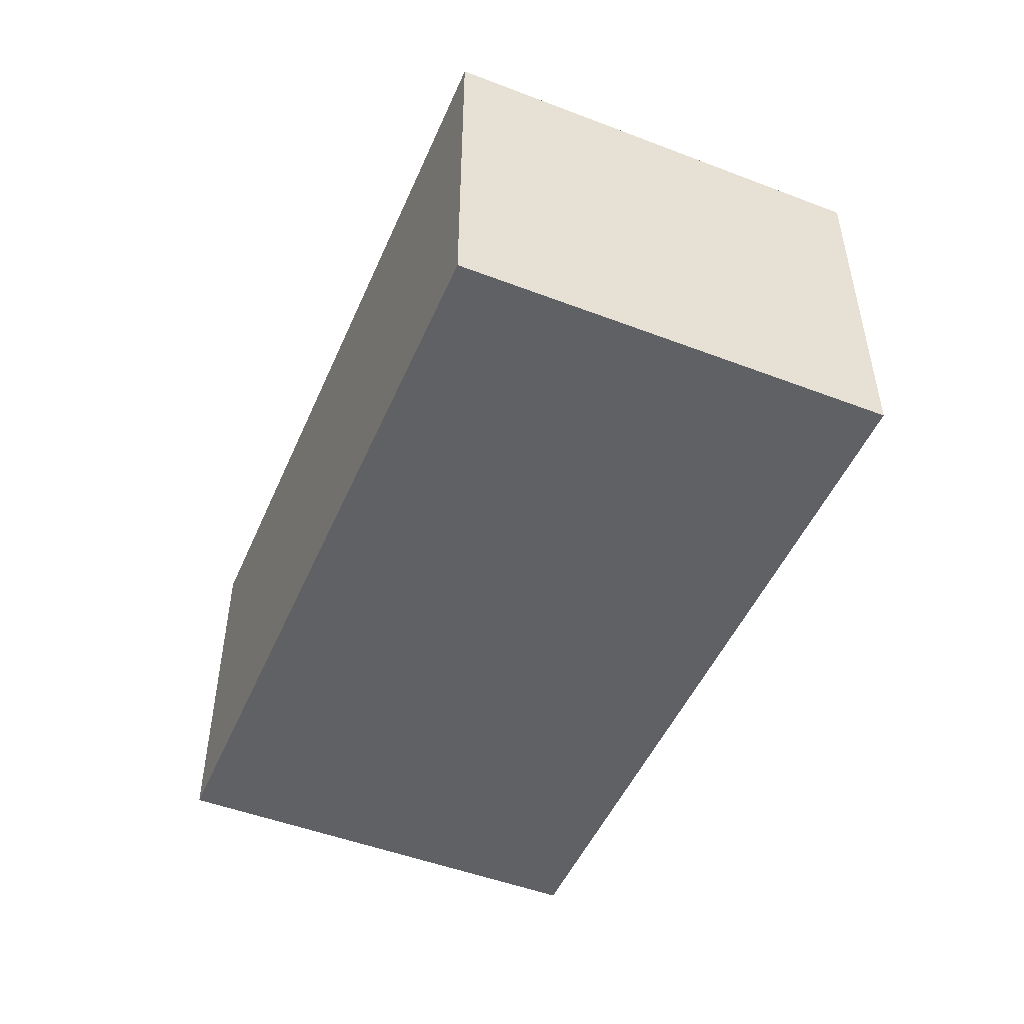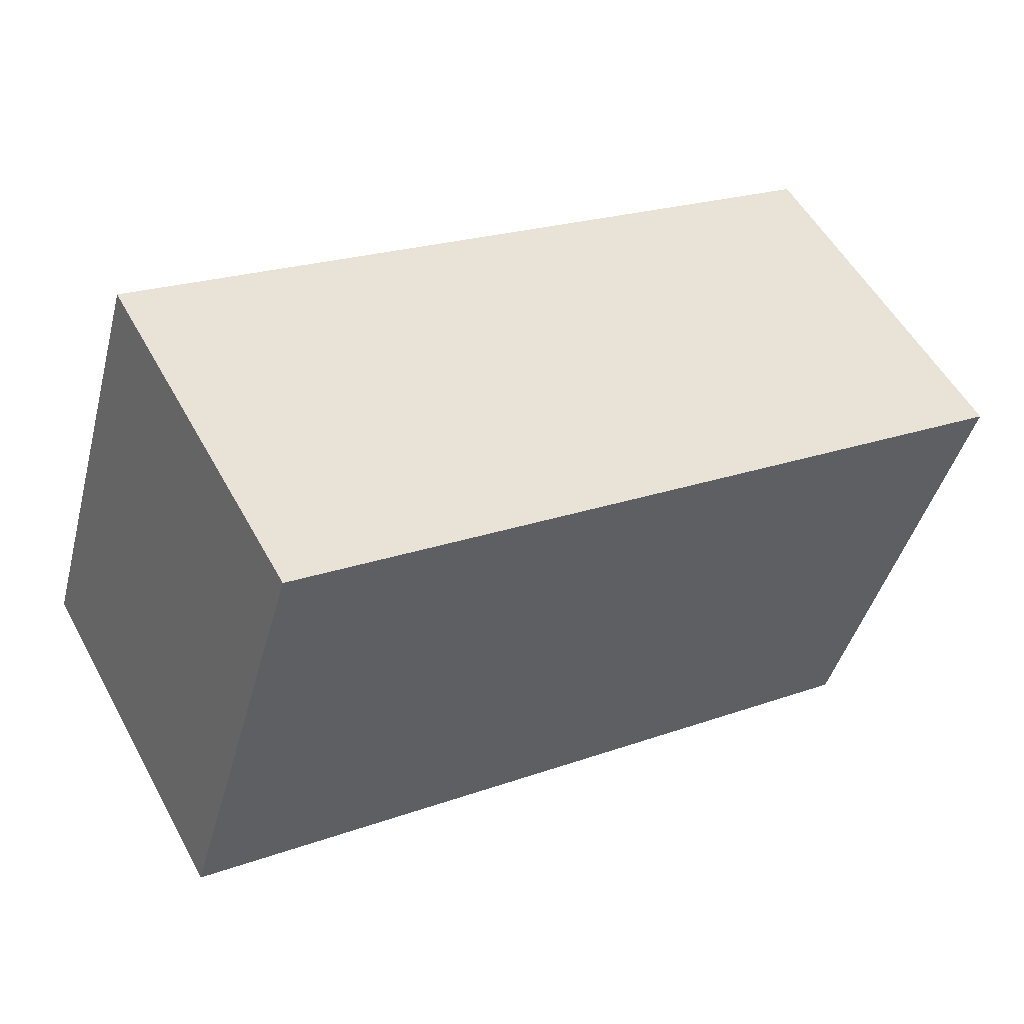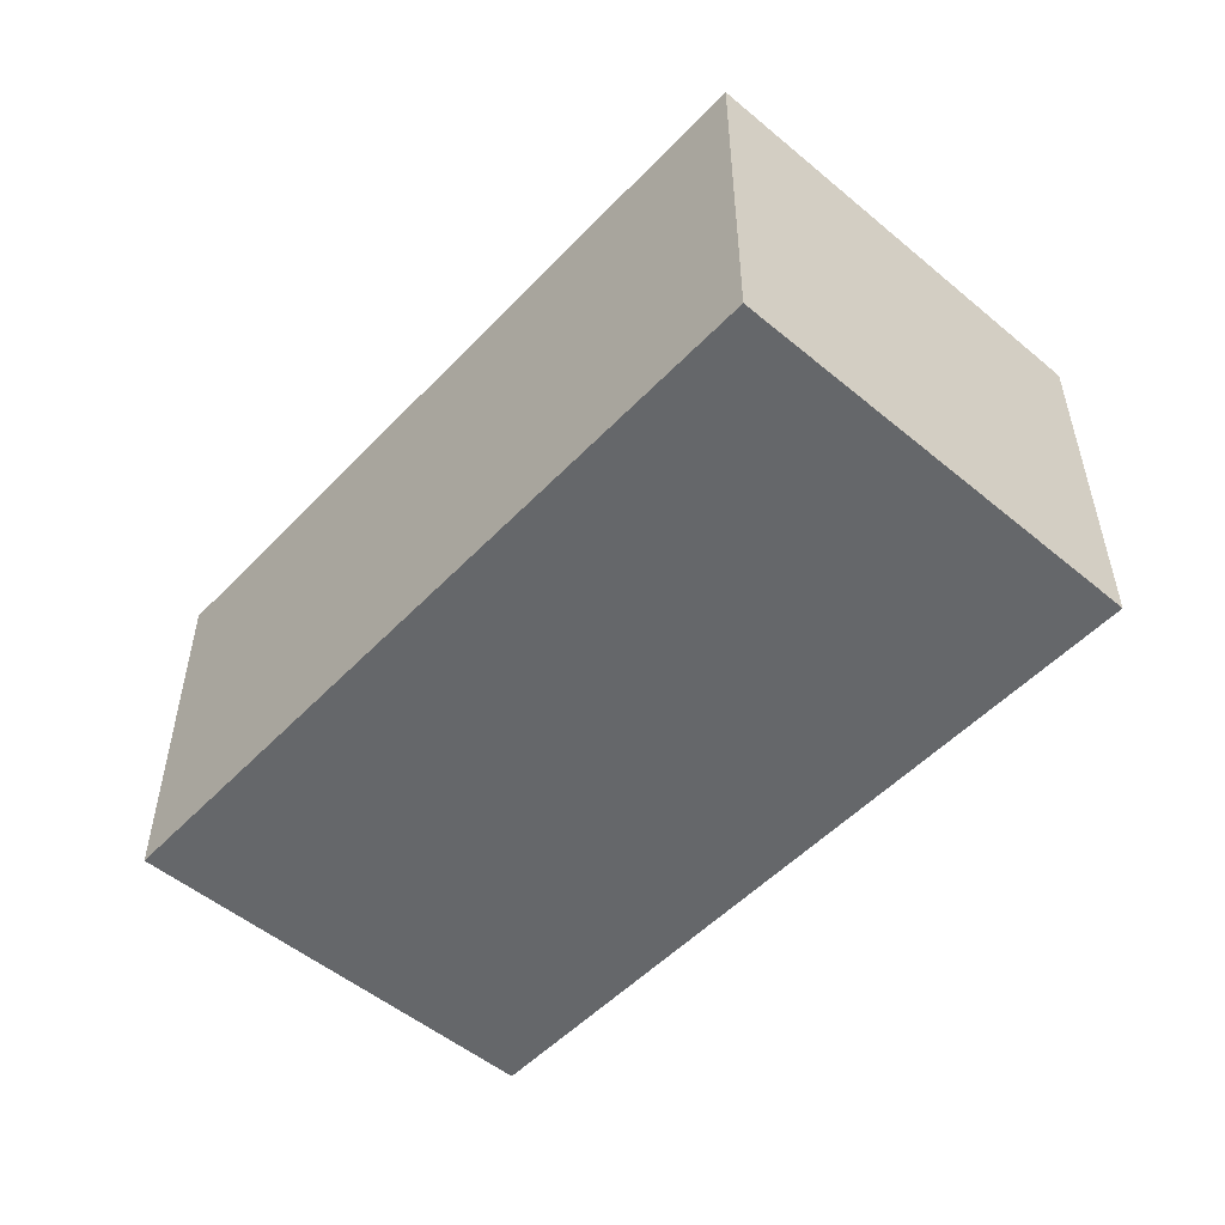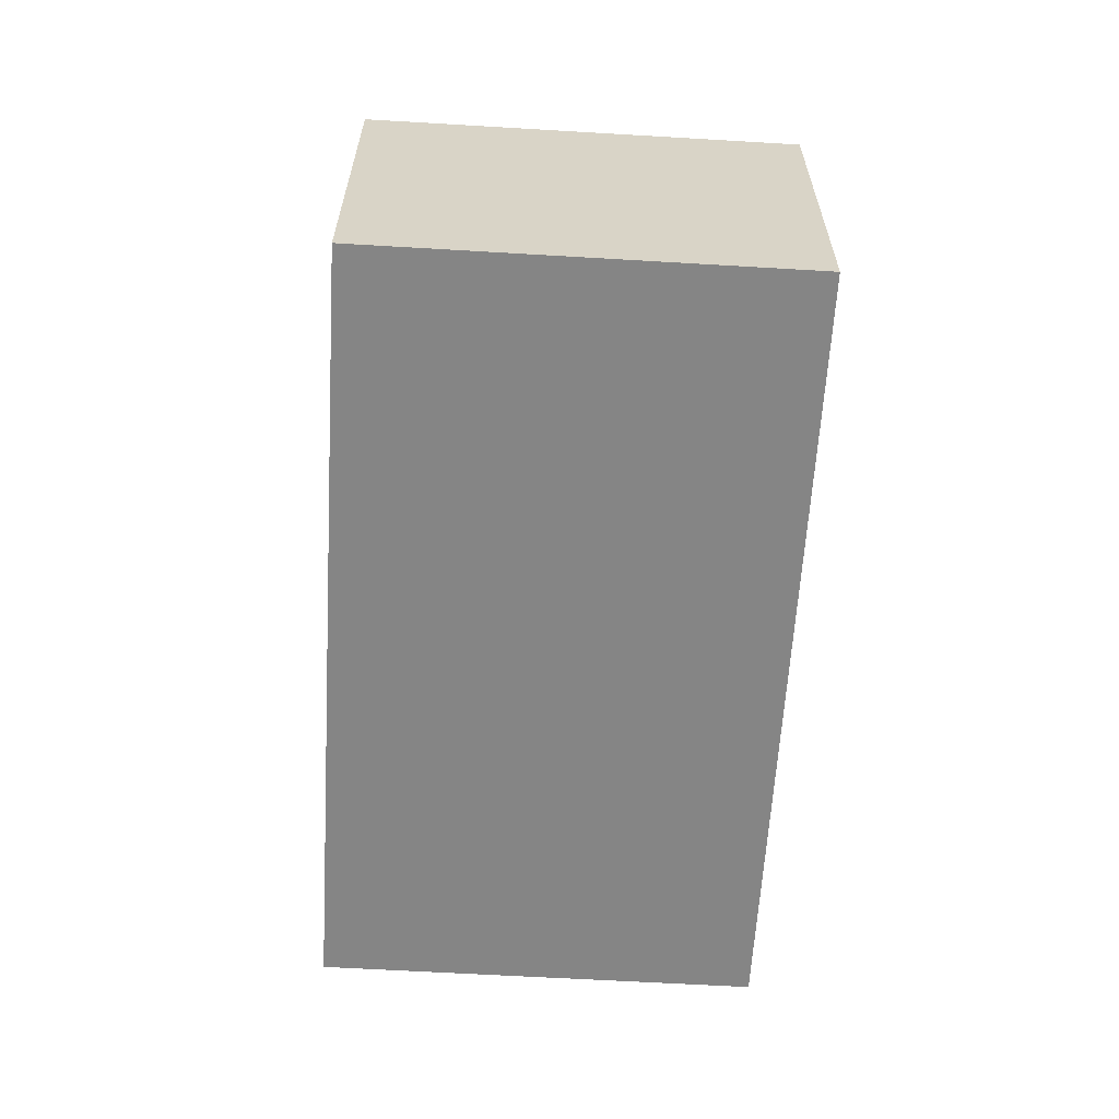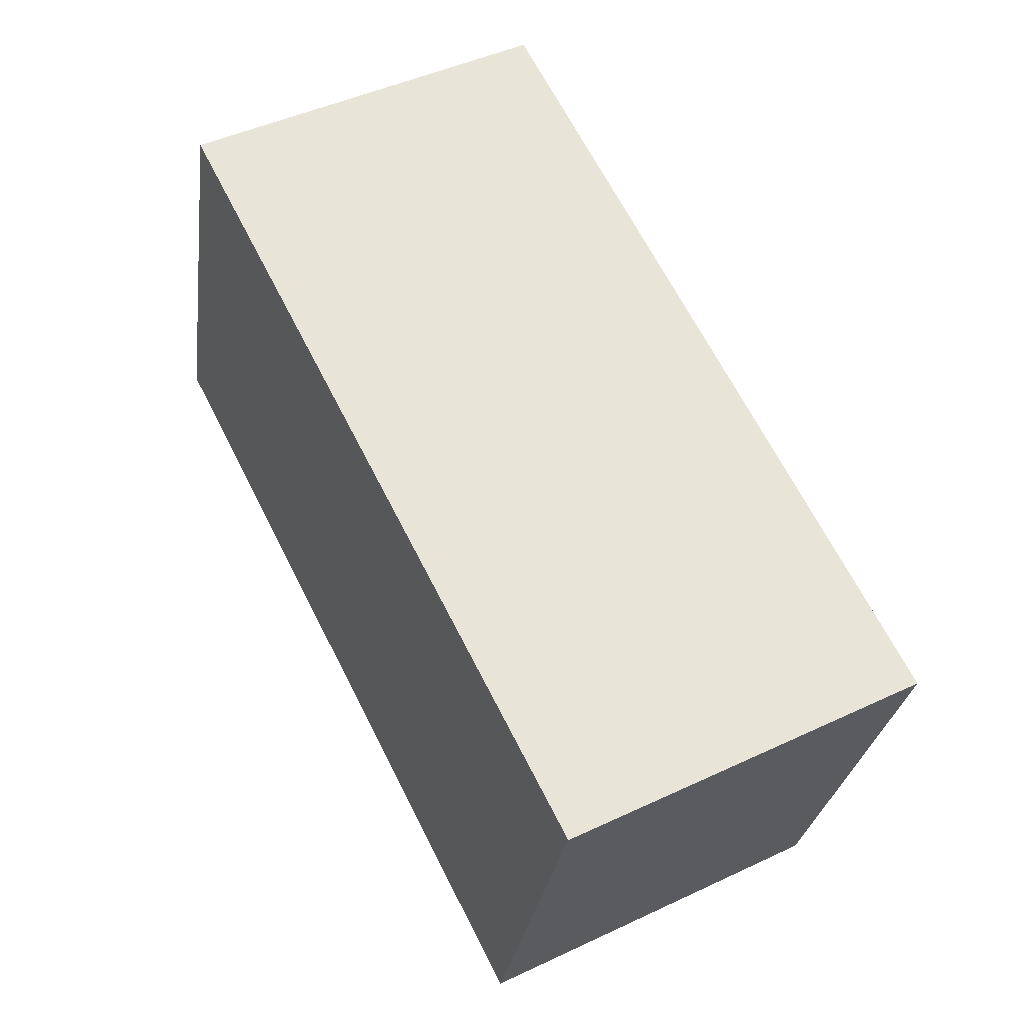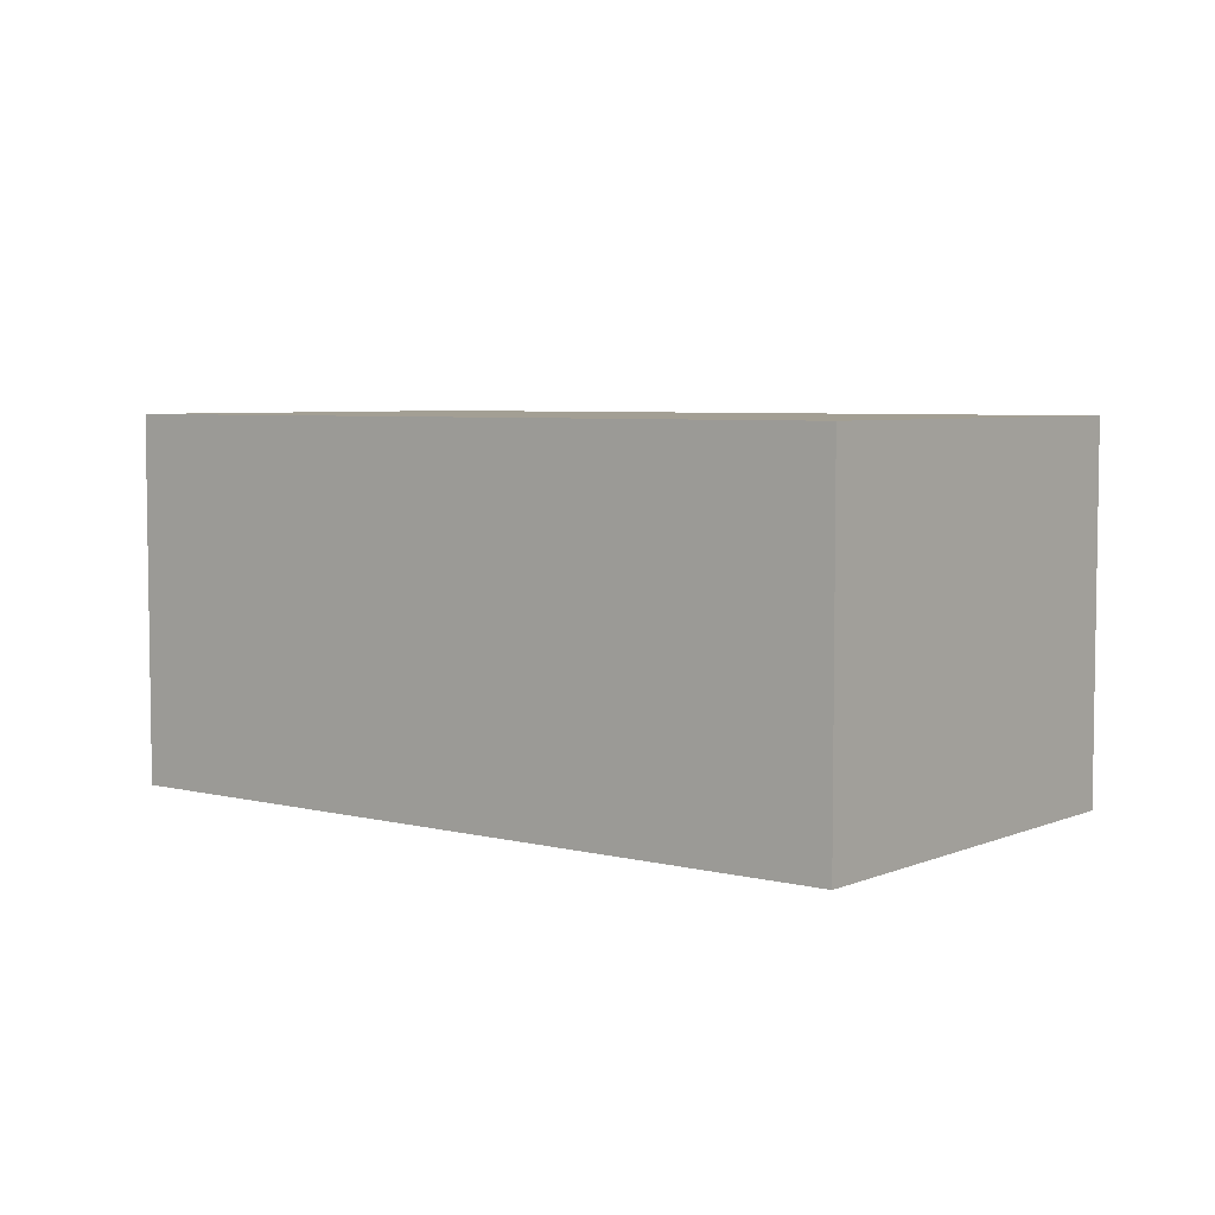
<metadata>
{"format":"obj","ext":"obj","renderer":"f3d","projection":"perspective","resolution":1024,"background":"white","views":[{"elev":-49.4,"azim":-96.1,"up":"+Y"},{"elev":54.1,"azim":-28.3,"up":"+Z"},{"elev":-52.0,"azim":64.9,"up":"+Y"},{"elev":-61.8,"azim":-76.6,"up":"+Y"},{"elev":46.8,"azim":61.9,"up":"+Z"},{"elev":5.3,"azim":-125.0,"up":"+Y"}]}
</metadata>
<code>
v  0 10.68 6.541e-16
v  26.02 10.68 5.699
v  22.26 10.68 -6.737
v  3.764 10.68 12.44
v  22.26 4.125e-16 -6.737
v  0 0 0
v  3.764 -7.615e-16 12.44
v  26.02 -3.49e-16 5.699
g defaultobject
f 1 2 3
f 2 1 4
f 5 1 3
f 1 5 6
f 6 4 1
f 4 6 7
f 7 2 4
f 2 7 8
f 8 3 2
f 3 8 5
f 8 6 5
f 6 8 7

</code>
